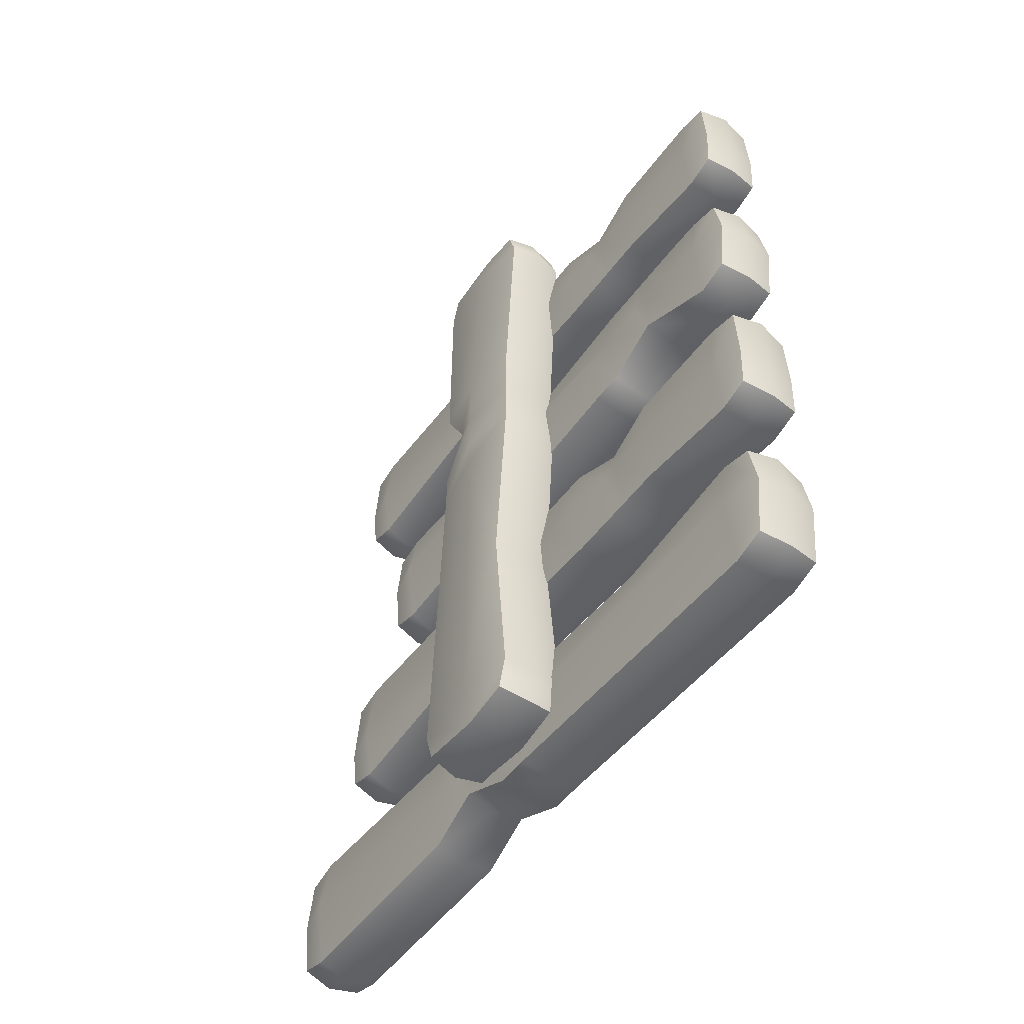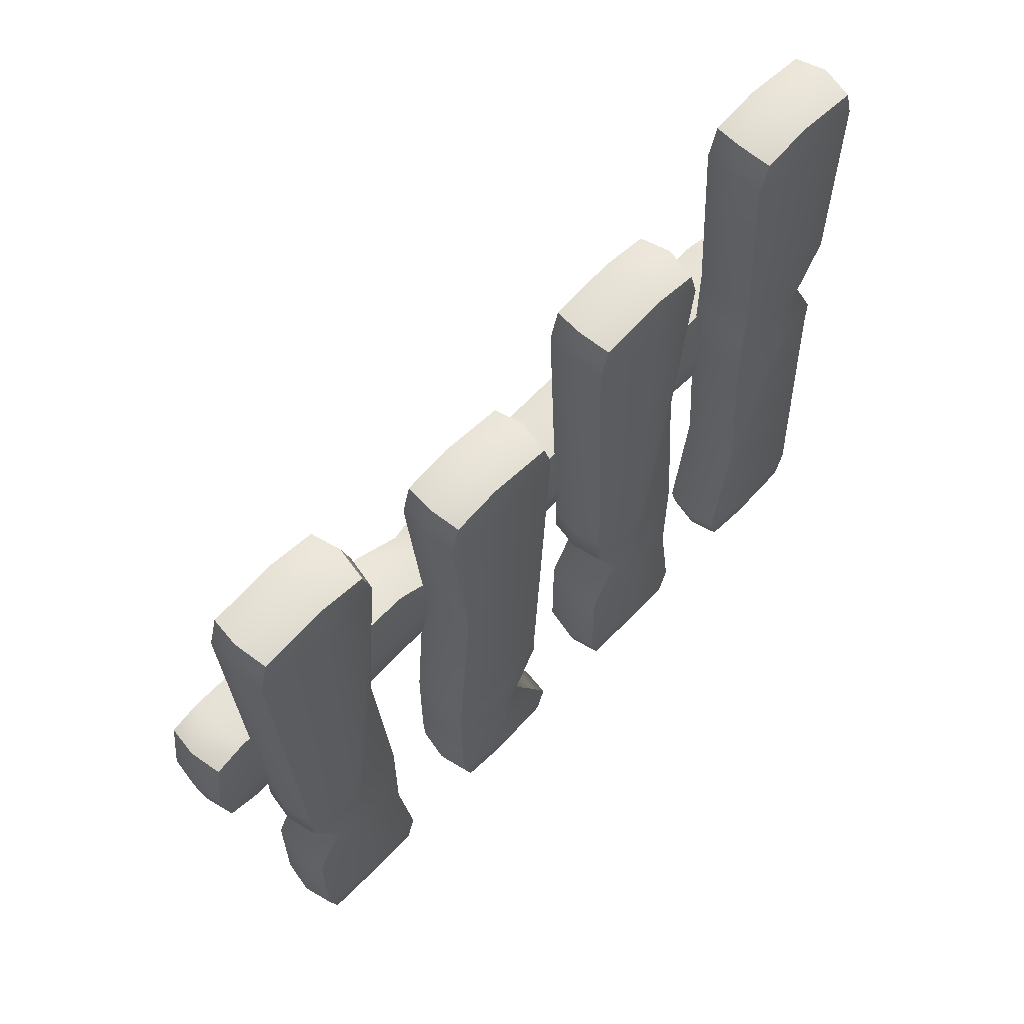
<metadata>
{"format":"obj","ext":"obj","renderer":"f3d","projection":"perspective","resolution":1024,"background":"white","views":[{"elev":-51.6,"azim":-35.1,"up":"+Z"},{"elev":61.8,"azim":43.4,"up":"+Y"}]}
</metadata>
<code>
g default
v 0.2177 2.302 -0.6484
v 0.2177 2.413 -0.6159
v 0.1078 2.432 -0.6332
v 0.1078 2.319 -0.669
v 0.2177 1.651 -0.5892
v -0.002197 2.302 -0.6484
v -0.002197 2.413 -0.6159
v -0.002197 1.651 -0.5892
v 0.1078 1.651 -0.6098
v 0.2177 0.929 -0.6484
v -0.002213 0.929 -0.6484
v 0.1078 0.9275 -0.669
v 0.2177 0.7597 -0.6484
v 0.1078 0.7558 -0.669
v -0.002213 0.7597 -0.6484
v 0.2177 0.6891 -0.6484
v 0.1078 0.6843 -0.669
v -0.002213 0.6891 -0.6484
v 0.2177 0.5379 -0.6484
v 0.1078 0.5309 -0.669
v -0.002213 0.5379 -0.6484
v 0.2177 0.1501 -0.7045
v 0.1077 0.1326 -0.7251
v -0.002228 0.1501 -0.7045
v -0.002228 0.03859 -0.672
v 0.1077 0.01954 -0.6893
v 0.2177 0.03859 -0.672
v 0.2177 2.302 -0.1843
v 0.2177 2.413 -0.2168
v 0.2177 2.442 -0.4468
v 0.2487 2.302 -0.4468
v 0.2177 1.042 -0.2452
v 0.2487 1.042 -0.4468
v 0.2177 0.929 -0.2452
v 0.2487 0.929 -0.4468
v 0.2177 0.7234 -0.3437
v 0.2487 0.7597 -0.4468
v 0.2487 0.6891 -0.4468
v 0.2177 0.5379 -0.2452
v 0.2487 0.5379 -0.4468
v 0.2177 0.1501 -0.2452
v 0.2487 0.1501 -0.5029
v 0.2177 0.02997 -0.5029
v 0.2177 0.03859 -0.2776
v 0.1078 2.432 -0.1995
v 0.1078 2.319 -0.1637
v -0.002197 2.302 -0.1843
v -0.002197 2.413 -0.2168
v -0.002213 1.042 -0.2452
v 0.1078 1.042 -0.2246
v -0.002213 0.929 -0.2452
v 0.1078 0.9275 -0.2246
v -0.002213 0.7234 -0.3437
v 0.1078 0.7209 -0.3232
v -0.002213 0.5379 -0.2452
v 0.1078 0.5309 -0.2246
v -0.002228 0.1501 -0.2452
v 0.1077 0.1326 -0.2246
v 0.1077 0.01954 -0.2604
v -0.002228 0.03859 -0.2776
v -0.002197 2.442 -0.4468
v -0.03319 2.302 -0.4468
v -0.03319 1.042 -0.4468
v -0.0332 0.929 -0.4468
v -0.0332 0.7597 -0.4468
v -0.0332 0.6891 -0.4468
v -0.0332 0.5379 -0.4468
v -0.0332 0.1501 -0.5029
v -0.002228 0.02997 -0.5029
v 0.1078 2.461 -0.4468
v 0.1077 0.01052 -0.5029
v 0.002228 1.088 -1.204
v 0.002228 1.12 -1.316
v -0.1077 1.103 -1.335
v -0.1077 1.067 -1.222
v 0.002228 1.147 -0.5536
v -0.2177 1.088 -1.204
v -0.2177 1.12 -1.316
v -0.2177 1.147 -0.5536
v -0.1077 1.127 -0.5536
v 0.002213 1.088 0.1685
v -0.2177 1.088 0.1685
v -0.1078 1.067 0.1701
v 0.002197 1.088 0.3378
v -0.1078 1.067 0.3418
v -0.2177 1.088 0.3378
v 0.002197 1.088 0.4084
v -0.1078 1.067 0.4133
v -0.2177 1.088 0.4084
v 0.002197 1.088 0.5596
v -0.1078 1.067 0.5666
v -0.2177 1.088 0.5596
v 0.002182 1.032 1.316
v -0.1078 1.011 1.333
v -0.2178 1.032 1.316
v -0.2178 1.064 1.427
v -0.1078 1.047 1.446
v 0.002182 1.064 1.427
v 0.002228 1.552 -1.204
v 0.002228 1.52 -1.316
v 0.002243 1.29 -1.344
v 0.03322 1.29 -1.204
v 0.002213 1.491 0.0556
v 0.03319 1.29 0.0556
v 0.002213 1.491 0.1685
v 0.03319 1.29 0.1685
v 0.002197 1.393 0.3742
v 0.03319 1.29 0.3378
v 0.03319 1.29 0.4084
v 0.002197 1.491 0.5596
v 0.03319 1.29 0.5596
v 0.002182 1.491 1.316
v 0.03317 1.233 1.316
v 0.002182 1.233 1.456
v 0.002182 1.459 1.427
v -0.1077 1.537 -1.335
v -0.1077 1.573 -1.222
v -0.2177 1.552 -1.204
v -0.2177 1.52 -1.316
v -0.2177 1.491 0.0556
v -0.1078 1.512 0.0556
v -0.2177 1.491 0.1685
v -0.1078 1.512 0.1701
v -0.2177 1.393 0.3742
v -0.1078 1.413 0.3767
v -0.2177 1.491 0.5596
v -0.1078 1.512 0.5666
v -0.2178 1.491 1.316
v -0.1078 1.512 1.333
v -0.1078 1.476 1.446
v -0.2178 1.459 1.427
v -0.2177 1.29 -1.344
v -0.2487 1.29 -1.204
v -0.2487 1.29 0.0556
v -0.2487 1.29 0.1685
v -0.2487 1.29 0.3378
v -0.2487 1.29 0.4084
v -0.2487 1.29 0.5596
v -0.2487 1.233 1.316
v -0.2178 1.233 1.456
v -0.1077 1.29 -1.364
v -0.1078 1.233 1.475
v 0.2177 2.302 0.8516
v 0.2177 2.413 0.8841
v 0.1078 2.432 0.8668
v 0.1078 2.319 0.831
v 0.2177 1.651 0.9108
v -0.002197 2.302 0.8516
v -0.002197 2.413 0.8841
v -0.002213 1.651 0.9108
v 0.1078 1.651 0.8902
v 0.2177 0.929 0.8516
v -0.002213 0.929 0.8516
v 0.1078 0.9275 0.831
v 0.2177 0.7597 0.8516
v 0.1077 0.7558 0.831
v -0.002213 0.7597 0.8516
v 0.2177 0.6891 0.8516
v 0.1077 0.6843 0.831
v -0.002228 0.6891 0.8516
v 0.2177 0.5379 0.8516
v 0.1077 0.5309 0.831
v -0.002228 0.5379 0.8516
v 0.2177 0.1501 0.7955
v 0.1077 0.1326 0.7749
v -0.002228 0.1501 0.7955
v -0.002228 0.03859 0.828
v 0.1077 0.01954 0.8107
v 0.2177 0.03859 0.828
v 0.2178 2.302 1.316
v 0.2178 2.413 1.283
v 0.2177 2.442 1.053
v 0.2487 2.302 1.053
v 0.2177 1.042 1.255
v 0.2487 1.042 1.053
v 0.2177 0.929 1.255
v 0.2487 0.929 1.053
v 0.2177 0.7234 1.156
v 0.2487 0.7597 1.053
v 0.2487 0.6891 1.053
v 0.2177 0.5379 1.255
v 0.2487 0.5379 1.053
v 0.2177 0.1501 1.255
v 0.2487 0.1501 0.9971
v 0.2177 0.02676 0.9971
v 0.2177 0.03859 1.222
v 0.1078 2.432 1.3
v 0.1078 2.319 1.336
v -0.002182 2.302 1.316
v -0.002182 2.413 1.283
v -0.002197 1.042 1.255
v 0.1078 1.042 1.275
v -0.002197 0.929 1.255
v 0.1078 0.9275 1.275
v -0.002213 0.7234 1.156
v 0.1078 0.7209 1.177
v -0.002213 0.5379 1.255
v 0.1078 0.5309 1.275
v -0.002213 0.1501 1.255
v 0.1078 0.1326 1.275
v 0.1077 0.01954 1.24
v -0.002228 0.03859 1.222
v -0.002197 2.442 1.053
v -0.03317 2.302 1.053
v -0.03319 1.042 1.053
v -0.0332 0.929 1.053
v -0.0332 0.7597 1.053
v -0.0332 0.6891 1.053
v -0.0332 0.5379 1.053
v -0.03322 0.1501 0.9971
v -0.002228 0.02676 0.9971
v 0.1078 2.461 1.053
v 0.1077 0.007315 0.9971
v -0.002213 2.052 0.5096
v -0.002213 2.163 0.4771
v 0.1078 2.182 0.4944
v 0.1078 2.069 0.5302
v -0.002213 1.401 0.4505
v 0.2177 2.052 0.5096
v 0.2177 2.163 0.4771
v 0.2177 1.401 0.4505
v 0.1078 1.401 0.471
v -0.002197 0.679 0.5096
v 0.2177 0.679 0.5096
v 0.1078 0.6775 0.5302
v -0.002197 0.5097 0.5096
v 0.1078 0.5058 0.5302
v 0.2177 0.5097 0.5096
v -0.002197 0.4391 0.5096
v 0.1078 0.4343 0.5302
v 0.2177 0.4391 0.5096
v -0.002197 0.2879 0.5096
v 0.1078 0.2809 0.5302
v 0.2177 0.2879 0.5096
v -0.002197 0.1639 0.5044
v 0.1078 0.1464 0.5249
v 0.2177 0.1639 0.5044
v 0.2177 0.05242 0.4719
v 0.1078 0.03337 0.4891
v -0.002197 0.05242 0.4719
v -0.002228 2.052 0.0455
v -0.002228 2.163 0.07799
v -0.002228 2.192 0.308
v -0.0332 2.052 0.308
v -0.002213 0.7919 0.1064
v -0.03319 0.7919 0.308
v -0.002213 0.679 0.1064
v -0.03319 0.679 0.308
v -0.002213 0.4734 0.2049
v -0.03319 0.5097 0.308
v -0.03319 0.4391 0.308
v -0.002213 0.2879 0.1064
v -0.03319 0.2879 0.308
v -0.002197 0.1639 0.04503
v -0.03319 0.1639 0.3028
v -0.002197 0.02391 0.3028
v -0.002197 0.05243 0.07752
v 0.1077 2.182 0.06075
v 0.1077 2.069 0.02495
v 0.2177 2.052 0.04549
v 0.2177 2.163 0.07799
v 0.2177 0.7919 0.1064
v 0.1078 0.7919 0.08585
v 0.2177 0.679 0.1064
v 0.1078 0.6775 0.08585
v 0.2177 0.4734 0.2049
v 0.1078 0.4709 0.1844
v 0.2177 0.2879 0.1064
v 0.1078 0.2809 0.08583
v 0.2177 0.1639 0.04503
v 0.1078 0.1464 0.02448
v 0.1078 0.03337 0.06027
v 0.2177 0.05243 0.07752
v 0.2177 2.192 0.308
v 0.2487 2.052 0.308
v 0.2487 0.7919 0.308
v 0.2487 0.679 0.308
v 0.2487 0.5097 0.308
v 0.2487 0.4391 0.308
v 0.2487 0.2879 0.308
v 0.2487 0.1639 0.3028
v 0.2177 0.02391 0.3028
v 0.1077 2.211 0.308
v 0.1078 0.004453 0.3028
v 0.2177 0.1792 -0.9904
v 0.2177 0.06772 -1.023
v 0.1078 0.04867 -1.006
v 0.1078 0.1617 -0.9698
v 0.2177 0.6827 -1.05
v -0.002197 0.1792 -0.9904
v -0.002197 0.06772 -1.023
v -0.002197 0.6827 -1.05
v 0.1078 0.6827 -1.029
v 0.2177 1.405 -0.9904
v -0.002213 1.405 -0.9904
v 0.1078 1.406 -0.9698
v 0.2177 1.574 -0.9904
v 0.1078 1.578 -0.9698
v -0.002213 1.574 -0.9904
v 0.2177 1.645 -0.9904
v 0.1078 1.65 -0.9698
v -0.002213 1.645 -0.9904
v 0.2177 1.796 -0.9904
v 0.1078 1.803 -0.9698
v -0.002213 1.796 -0.9904
v 0.2177 2.552 -0.9343
v 0.1077 2.569 -0.9137
v -0.002228 2.552 -0.9343
v -0.002228 2.663 -0.9668
v 0.1077 2.682 -0.9495
v 0.2177 2.663 -0.9668
v 0.2177 0.1792 -1.455
v 0.2177 0.06772 -1.422
v 0.2177 0.0392 -1.192
v 0.2487 0.1792 -1.192
v 0.2177 1.292 -1.394
v 0.2487 1.292 -1.192
v 0.2177 1.405 -1.394
v 0.2487 1.405 -1.192
v 0.2177 1.611 -1.295
v 0.2487 1.574 -1.192
v 0.2487 1.645 -1.192
v 0.2177 1.796 -1.394
v 0.2487 1.796 -1.192
v 0.2177 2.552 -1.394
v 0.2487 2.552 -1.136
v 0.2177 2.692 -1.136
v 0.2177 2.663 -1.361
v 0.1078 0.04867 -1.439
v 0.1078 0.1617 -1.475
v -0.002197 0.1792 -1.455
v -0.002197 0.06772 -1.422
v -0.002213 1.292 -1.394
v 0.1078 1.292 -1.414
v -0.002213 1.405 -1.394
v 0.1078 1.406 -1.414
v -0.002213 1.611 -1.295
v 0.1078 1.613 -1.316
v -0.002213 1.796 -1.394
v 0.1078 1.803 -1.414
v -0.002228 2.552 -1.394
v 0.1077 2.569 -1.414
v 0.1077 2.682 -1.378
v -0.002228 2.663 -1.361
v -0.002197 0.0392 -1.192
v -0.03319 0.1792 -1.192
v -0.03319 1.292 -1.192
v -0.0332 1.405 -1.192
v -0.0332 1.574 -1.192
v -0.0332 1.645 -1.192
v -0.0332 1.796 -1.192
v -0.0332 2.552 -1.136
v -0.002228 2.692 -1.136
v 0.1078 0.01975 -1.192
v 0.1077 2.711 -1.136
g Fence_Wood
f 1 3 2
f 1 4 3
f 5 4 1
f 3 4 6
f 3 6 7
f 4 8 6
f 5 9 4
f 4 9 8
f 10 9 5
f 9 11 8
f 10 12 9
f 9 12 11
f 13 12 10
f 11 12 14
f 13 14 12
f 11 14 15
f 16 14 13
f 15 14 17
f 16 17 14
f 15 17 18
f 19 17 16
f 18 17 20
f 19 20 17
f 18 20 21
f 22 20 19
f 21 20 23
f 22 23 20
f 21 23 24
f 25 24 23
f 25 23 26
f 26 23 22
f 26 22 27
f 28 30 29
f 28 31 30
f 32 31 28
f 30 31 1
f 30 1 2
f 32 33 31
f 1 31 33
f 34 33 32
f 1 33 5
f 34 35 33
f 35 5 33
f 35 10 5
f 36 35 34
f 37 10 35
f 36 37 35
f 37 13 10
f 36 38 37
f 38 13 37
f 39 38 36
f 38 16 13
f 39 40 38
f 40 16 38
f 40 19 16
f 41 40 39
f 42 19 40
f 41 42 40
f 42 22 19
f 27 22 42
f 27 42 43
f 43 42 41
f 43 41 44
f 45 28 29
f 45 46 28
f 46 32 28
f 47 46 45
f 47 45 48
f 49 46 47
f 46 50 32
f 49 50 46
f 51 50 49
f 50 34 32
f 51 52 50
f 50 52 34
f 53 52 51
f 34 52 54
f 53 54 52
f 34 54 36
f 55 54 53
f 36 54 56
f 55 56 54
f 36 56 39
f 57 56 55
f 39 56 58
f 57 58 56
f 39 58 41
f 44 41 58
f 44 58 59
f 59 58 57
f 59 57 60
f 61 47 48
f 61 62 47
f 6 62 61
f 6 61 7
f 8 62 6
f 47 62 63
f 8 63 62
f 47 63 49
f 11 63 8
f 64 49 63
f 11 64 63
f 64 51 49
f 15 64 11
f 65 51 64
f 15 65 64
f 18 65 15
f 65 53 51
f 18 66 65
f 66 53 65
f 21 66 18
f 67 53 66
f 21 67 66
f 67 55 53
f 24 67 21
f 68 55 67
f 24 68 67
f 68 57 55
f 60 57 68
f 60 68 69
f 69 68 24
f 69 24 25
f 30 45 29
f 30 70 45
f 3 70 30
f 3 30 2
f 7 70 3
f 7 61 70
f 45 70 61
f 45 61 48
f 59 43 44
f 59 71 43
f 60 71 59
f 60 69 71
f 43 71 26
f 26 71 69
f 43 26 27
f 26 69 25
f 72 74 73
f 72 75 74
f 76 75 72
f 74 75 77
f 74 77 78
f 75 79 77
f 76 80 75
f 75 80 79
f 81 80 76
f 80 82 79
f 81 83 80
f 80 83 82
f 84 83 81
f 82 83 85
f 84 85 83
f 82 85 86
f 87 85 84
f 86 85 88
f 87 88 85
f 86 88 89
f 90 88 87
f 89 88 91
f 90 91 88
f 89 91 92
f 93 91 90
f 92 91 94
f 93 94 91
f 92 94 95
f 96 95 94
f 96 94 97
f 97 94 93
f 97 93 98
f 99 101 100
f 99 102 101
f 103 102 99
f 101 102 72
f 101 72 73
f 103 104 102
f 72 102 104
f 105 104 103
f 72 104 76
f 105 106 104
f 106 76 104
f 106 81 76
f 107 106 105
f 108 81 106
f 107 108 106
f 108 84 81
f 107 109 108
f 109 84 108
f 110 109 107
f 109 87 84
f 110 111 109
f 111 87 109
f 111 90 87
f 112 111 110
f 113 90 111
f 112 113 111
f 113 93 90
f 98 93 113
f 98 113 114
f 114 113 112
f 114 112 115
f 116 99 100
f 116 117 99
f 117 103 99
f 118 117 116
f 118 116 119
f 120 117 118
f 117 121 103
f 120 121 117
f 122 121 120
f 121 105 103
f 122 123 121
f 121 123 105
f 124 123 122
f 105 123 125
f 124 125 123
f 105 125 107
f 126 125 124
f 107 125 127
f 126 127 125
f 107 127 110
f 128 127 126
f 110 127 129
f 128 129 127
f 110 129 112
f 115 112 129
f 115 129 130
f 130 129 128
f 130 128 131
f 132 118 119
f 132 133 118
f 77 133 132
f 77 132 78
f 79 133 77
f 118 133 134
f 79 134 133
f 118 134 120
f 82 134 79
f 135 120 134
f 82 135 134
f 135 122 120
f 86 135 82
f 136 122 135
f 86 136 135
f 89 136 86
f 136 124 122
f 89 137 136
f 137 124 136
f 92 137 89
f 138 124 137
f 92 138 137
f 138 126 124
f 95 138 92
f 139 126 138
f 95 139 138
f 139 128 126
f 131 128 139
f 131 139 140
f 140 139 95
f 140 95 96
f 101 116 100
f 101 141 116
f 74 141 101
f 74 101 73
f 78 141 74
f 78 132 141
f 116 141 132
f 116 132 119
f 130 114 115
f 130 142 114
f 131 142 130
f 131 140 142
f 114 142 97
f 97 142 140
f 114 97 98
f 97 140 96
f 143 145 144
f 143 146 145
f 147 146 143
f 145 146 148
f 145 148 149
f 146 150 148
f 147 151 146
f 146 151 150
f 152 151 147
f 151 153 150
f 152 154 151
f 151 154 153
f 155 154 152
f 153 154 156
f 155 156 154
f 153 156 157
f 158 156 155
f 157 156 159
f 158 159 156
f 157 159 160
f 161 159 158
f 160 159 162
f 161 162 159
f 160 162 163
f 164 162 161
f 163 162 165
f 164 165 162
f 163 165 166
f 167 166 165
f 167 165 168
f 168 165 164
f 168 164 169
f 170 172 171
f 170 173 172
f 174 173 170
f 172 173 143
f 172 143 144
f 174 175 173
f 143 173 175
f 176 175 174
f 143 175 147
f 176 177 175
f 177 147 175
f 177 152 147
f 178 177 176
f 179 152 177
f 178 179 177
f 179 155 152
f 178 180 179
f 180 155 179
f 181 180 178
f 180 158 155
f 181 182 180
f 182 158 180
f 182 161 158
f 183 182 181
f 184 161 182
f 183 184 182
f 184 164 161
f 169 164 184
f 169 184 185
f 185 184 183
f 185 183 186
f 187 170 171
f 187 188 170
f 188 174 170
f 189 188 187
f 189 187 190
f 191 188 189
f 188 192 174
f 191 192 188
f 193 192 191
f 192 176 174
f 193 194 192
f 192 194 176
f 195 194 193
f 176 194 196
f 195 196 194
f 176 196 178
f 197 196 195
f 178 196 198
f 197 198 196
f 178 198 181
f 199 198 197
f 181 198 200
f 199 200 198
f 181 200 183
f 186 183 200
f 186 200 201
f 201 200 199
f 201 199 202
f 203 189 190
f 203 204 189
f 148 204 203
f 148 203 149
f 150 204 148
f 189 204 205
f 150 205 204
f 189 205 191
f 153 205 150
f 206 191 205
f 153 206 205
f 206 193 191
f 157 206 153
f 207 193 206
f 157 207 206
f 160 207 157
f 207 195 193
f 160 208 207
f 208 195 207
f 163 208 160
f 209 195 208
f 163 209 208
f 209 197 195
f 166 209 163
f 210 197 209
f 166 210 209
f 210 199 197
f 202 199 210
f 202 210 211
f 211 210 166
f 211 166 167
f 172 187 171
f 172 212 187
f 145 212 172
f 145 172 144
f 149 212 145
f 149 203 212
f 187 212 203
f 187 203 190
f 201 185 186
f 201 213 185
f 202 213 201
f 202 211 213
f 185 213 168
f 168 213 211
f 185 168 169
f 168 211 167
f 214 216 215
f 214 217 216
f 218 217 214
f 216 217 219
f 216 219 220
f 217 221 219
f 218 222 217
f 217 222 221
f 223 222 218
f 222 224 221
f 223 225 222
f 222 225 224
f 226 225 223
f 224 225 227
f 226 227 225
f 224 227 228
f 229 227 226
f 228 227 230
f 229 230 227
f 228 230 231
f 232 230 229
f 231 230 233
f 232 233 230
f 231 233 234
f 235 233 232
f 234 233 236
f 235 236 233
f 234 236 237
f 238 237 236
f 238 236 239
f 239 236 235
f 239 235 240
f 241 243 242
f 241 244 243
f 245 244 241
f 243 244 214
f 243 214 215
f 245 246 244
f 214 244 246
f 247 246 245
f 214 246 218
f 247 248 246
f 248 218 246
f 248 223 218
f 249 248 247
f 250 223 248
f 249 250 248
f 250 226 223
f 249 251 250
f 251 226 250
f 252 251 249
f 251 229 226
f 252 253 251
f 253 229 251
f 253 232 229
f 254 253 252
f 255 232 253
f 254 255 253
f 255 235 232
f 240 235 255
f 240 255 256
f 256 255 254
f 256 254 257
f 258 241 242
f 258 259 241
f 259 245 241
f 260 259 258
f 260 258 261
f 262 259 260
f 259 263 245
f 262 263 259
f 264 263 262
f 263 247 245
f 264 265 263
f 263 265 247
f 266 265 264
f 247 265 267
f 266 267 265
f 247 267 249
f 268 267 266
f 249 267 269
f 268 269 267
f 249 269 252
f 270 269 268
f 252 269 271
f 270 271 269
f 252 271 254
f 257 254 271
f 257 271 272
f 272 271 270
f 272 270 273
f 274 260 261
f 274 275 260
f 219 275 274
f 219 274 220
f 221 275 219
f 260 275 276
f 221 276 275
f 260 276 262
f 224 276 221
f 277 262 276
f 224 277 276
f 277 264 262
f 228 277 224
f 278 264 277
f 228 278 277
f 231 278 228
f 278 266 264
f 231 279 278
f 279 266 278
f 234 279 231
f 280 266 279
f 234 280 279
f 280 268 266
f 237 280 234
f 281 268 280
f 237 281 280
f 281 270 268
f 273 270 281
f 273 281 282
f 282 281 237
f 282 237 238
f 243 258 242
f 243 283 258
f 216 283 243
f 216 243 215
f 220 283 216
f 220 274 283
f 258 283 274
f 258 274 261
f 272 256 257
f 272 284 256
f 273 284 272
f 273 282 284
f 256 284 239
f 239 284 282
f 256 239 240
f 239 282 238
f 285 287 286
f 285 288 287
f 289 288 285
f 287 288 290
f 287 290 291
f 288 292 290
f 289 293 288
f 288 293 292
f 294 293 289
f 293 295 292
f 294 296 293
f 293 296 295
f 297 296 294
f 295 296 298
f 297 298 296
f 295 298 299
f 300 298 297
f 299 298 301
f 300 301 298
f 299 301 302
f 303 301 300
f 302 301 304
f 303 304 301
f 302 304 305
f 306 304 303
f 305 304 307
f 306 307 304
f 305 307 308
f 309 308 307
f 309 307 310
f 310 307 306
f 310 306 311
f 312 314 313
f 312 315 314
f 316 315 312
f 314 315 285
f 314 285 286
f 316 317 315
f 285 315 317
f 318 317 316
f 285 317 289
f 318 319 317
f 319 289 317
f 319 294 289
f 320 319 318
f 321 294 319
f 320 321 319
f 321 297 294
f 320 322 321
f 322 297 321
f 323 322 320
f 322 300 297
f 323 324 322
f 324 300 322
f 324 303 300
f 325 324 323
f 326 303 324
f 325 326 324
f 326 306 303
f 311 306 326
f 311 326 327
f 327 326 325
f 327 325 328
f 329 312 313
f 329 330 312
f 330 316 312
f 331 330 329
f 331 329 332
f 333 330 331
f 330 334 316
f 333 334 330
f 335 334 333
f 334 318 316
f 335 336 334
f 334 336 318
f 337 336 335
f 318 336 338
f 337 338 336
f 318 338 320
f 339 338 337
f 320 338 340
f 339 340 338
f 320 340 323
f 341 340 339
f 323 340 342
f 341 342 340
f 323 342 325
f 328 325 342
f 328 342 343
f 343 342 341
f 343 341 344
f 345 331 332
f 345 346 331
f 290 346 345
f 290 345 291
f 292 346 290
f 331 346 347
f 292 347 346
f 331 347 333
f 295 347 292
f 348 333 347
f 295 348 347
f 348 335 333
f 299 348 295
f 349 335 348
f 299 349 348
f 302 349 299
f 349 337 335
f 302 350 349
f 350 337 349
f 305 350 302
f 351 337 350
f 305 351 350
f 351 339 337
f 308 351 305
f 352 339 351
f 308 352 351
f 352 341 339
f 344 341 352
f 344 352 353
f 353 352 308
f 353 308 309
f 314 329 313
f 314 354 329
f 287 354 314
f 287 314 286
f 291 354 287
f 291 345 354
f 329 354 345
f 329 345 332
f 343 327 328
f 343 355 327
f 344 355 343
f 344 353 355
f 327 355 310
f 310 355 353
f 327 310 311
f 310 353 309

</code>
